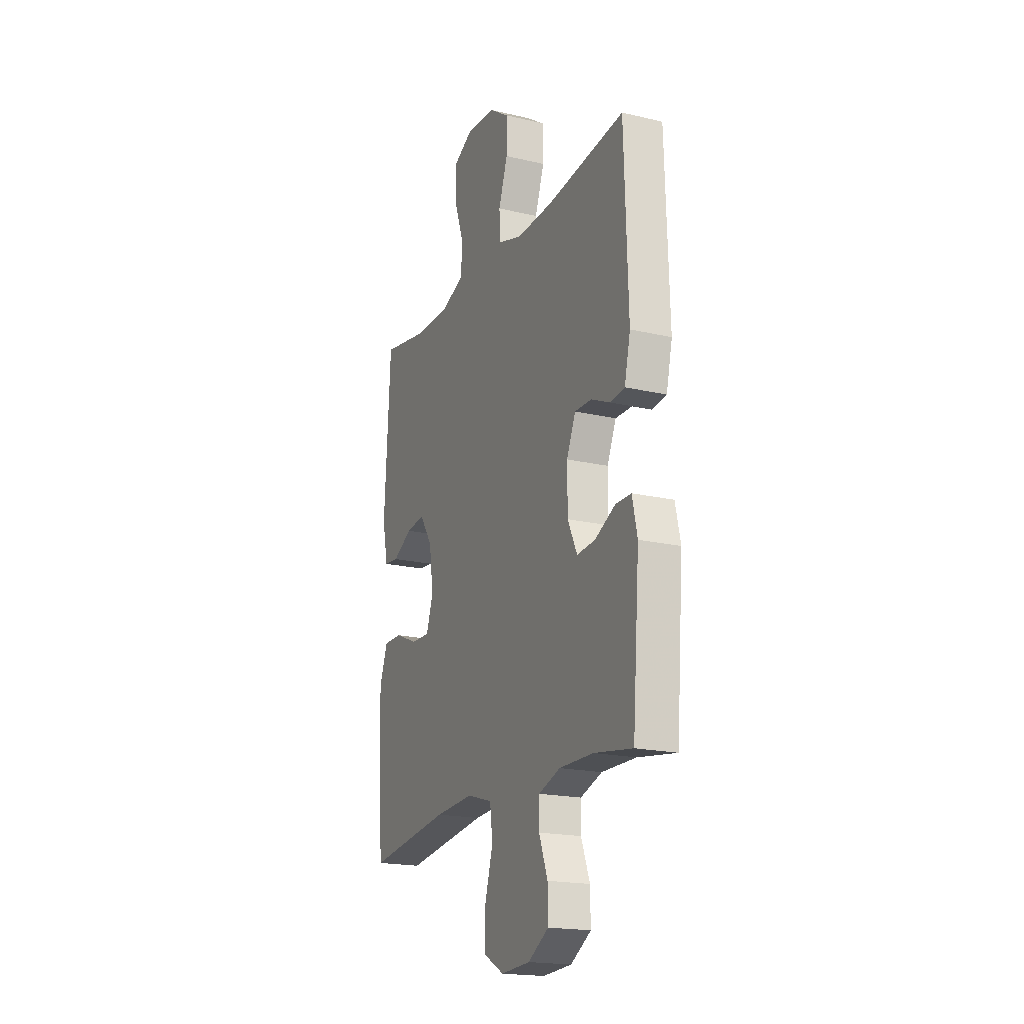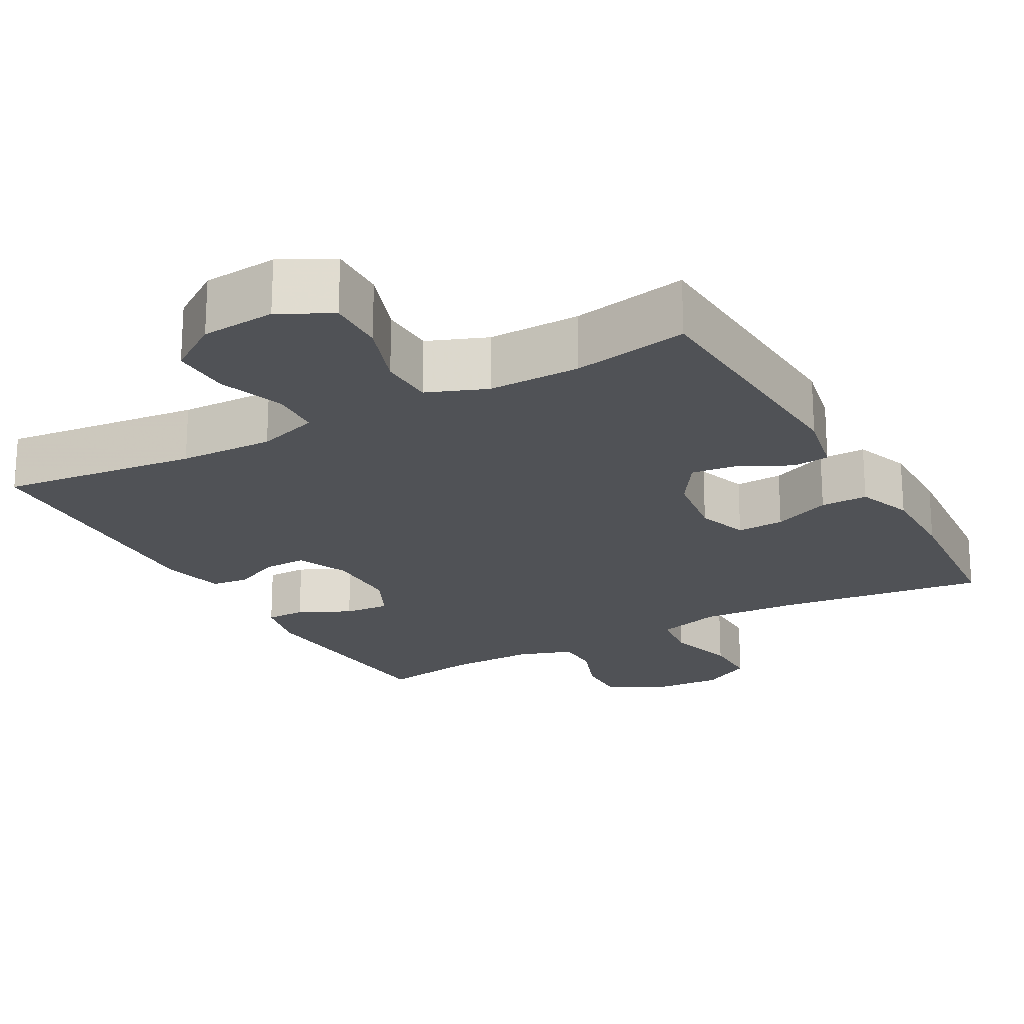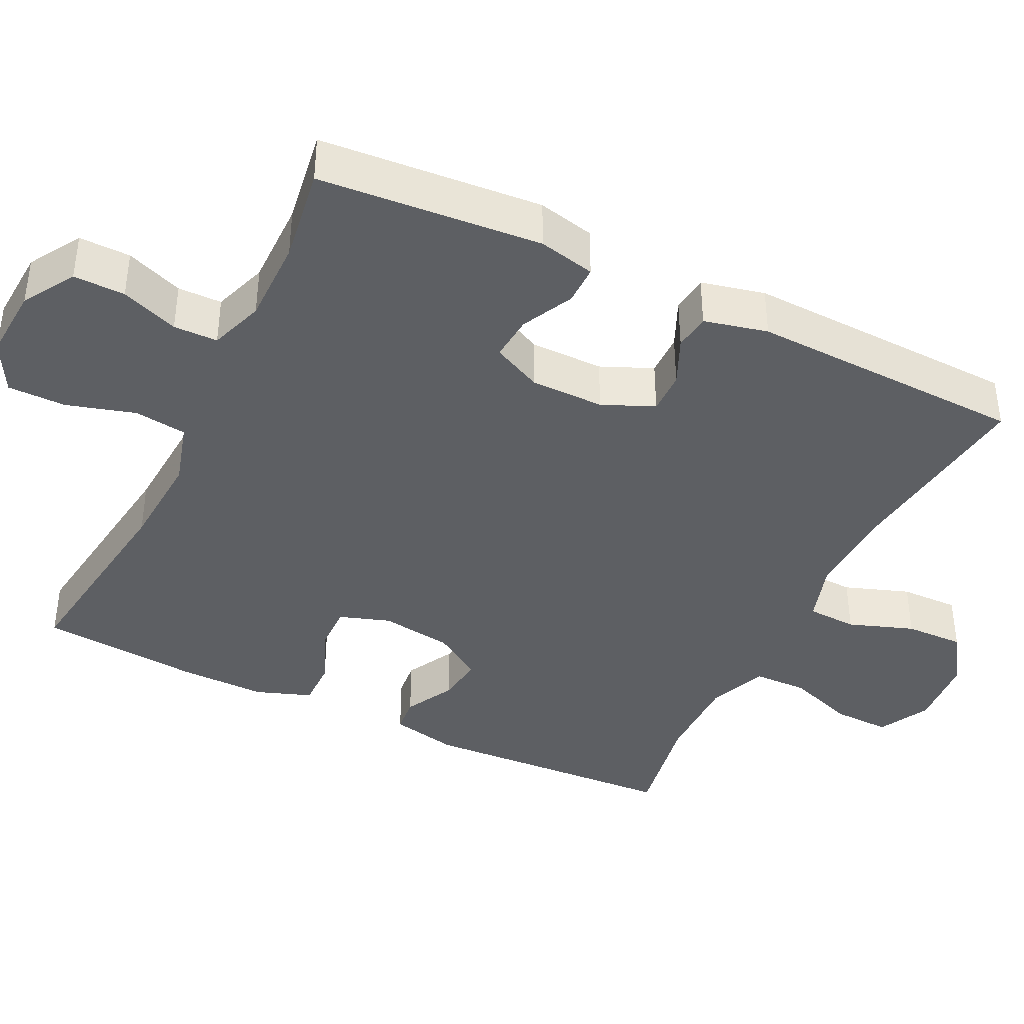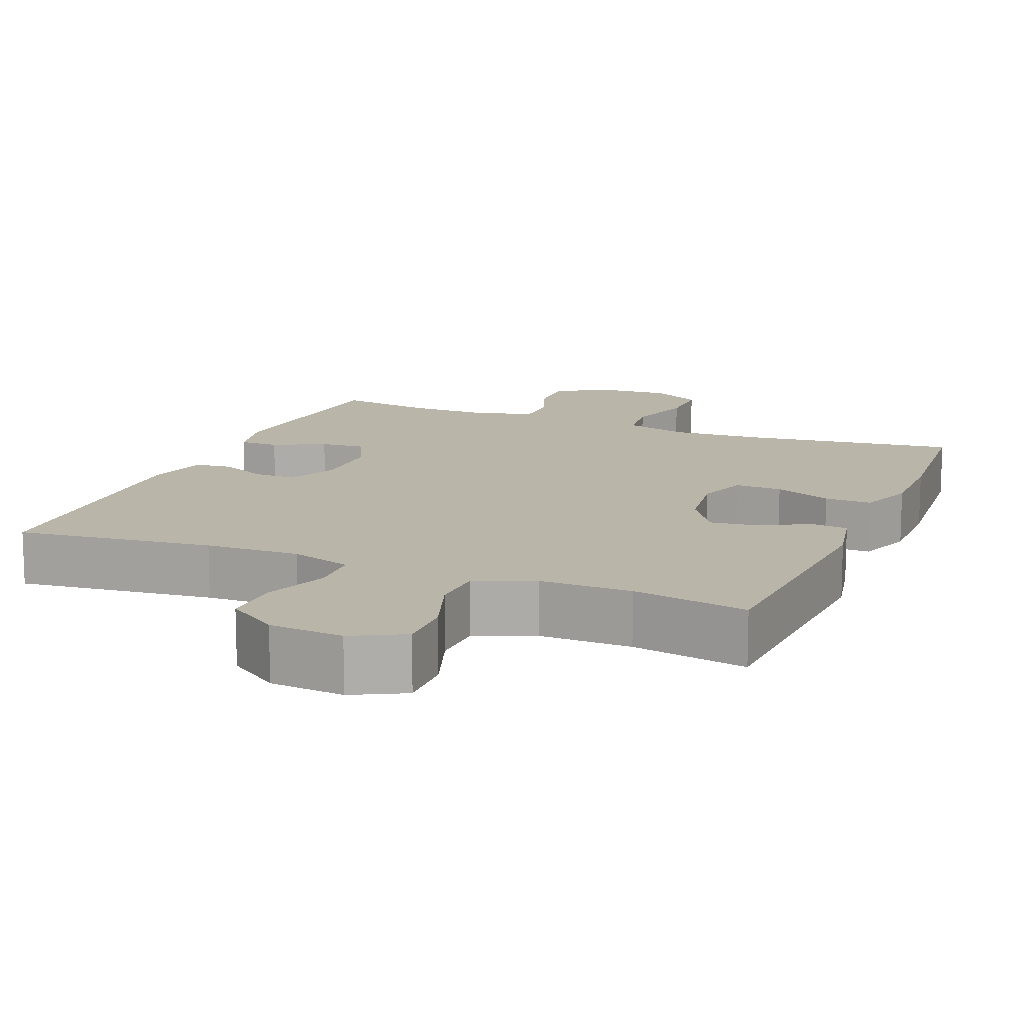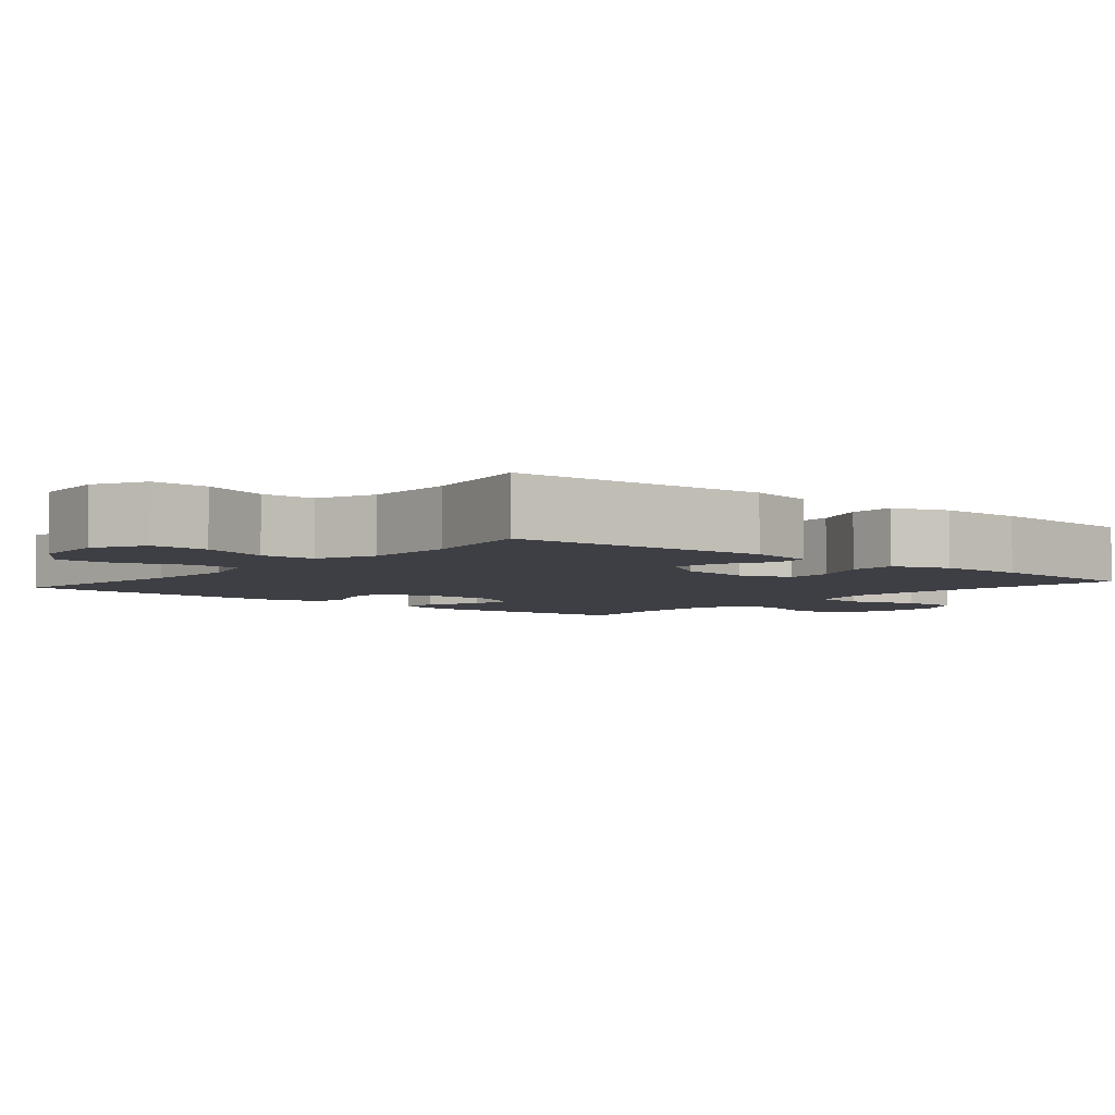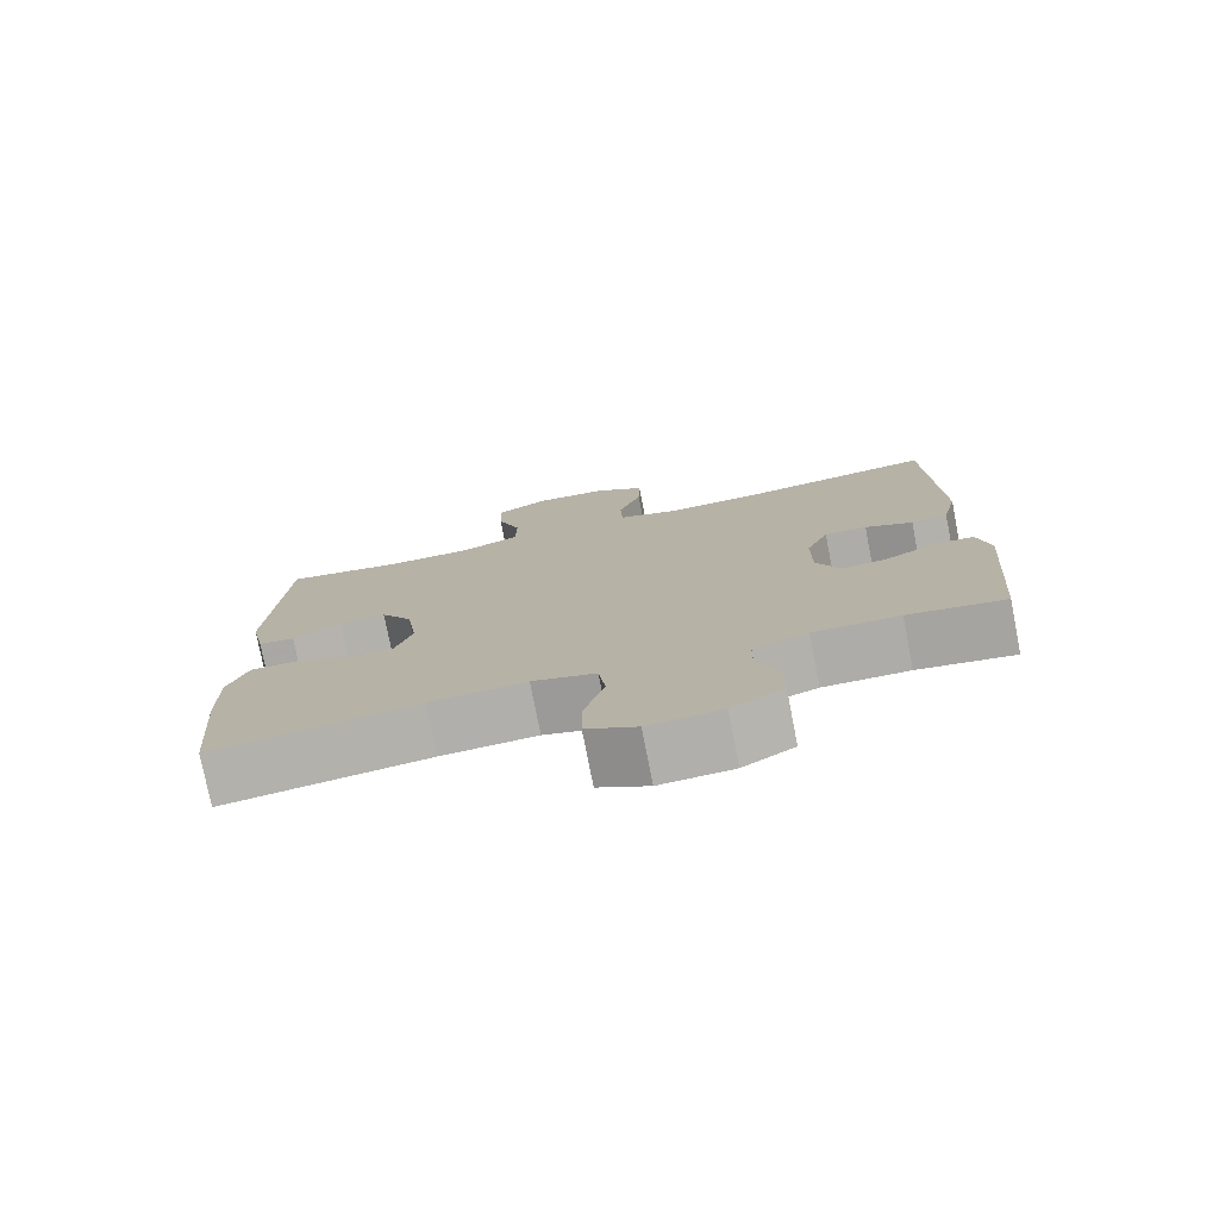
<metadata>
{"format":"obj","ext":"obj","renderer":"f3d","projection":"perspective","resolution":1024,"background":"white","views":[{"elev":-19.2,"azim":-113.9,"up":"+Z"},{"elev":-21.1,"azim":29.1,"up":"+Y"},{"elev":-39.9,"azim":-116.1,"up":"+Y"},{"elev":13.4,"azim":22.4,"up":"+Y"},{"elev":-4.5,"azim":49.8,"up":"+Y"},{"elev":-77.1,"azim":-168.9,"up":"+Z"}]}
</metadata>
<code>
v 0.5 0.07 0.5
v 0.52 0.07 0.153
v 0.501 0.07 0.063
v 0.452 0.07 0.058
v 0.386 0.07 0.093
v 0.323 0.07 0.101
v 0.28 0.07 0.036
v 0.266 0.07 -0.061
v 0.289 0.07 -0.129
v 0.352 0.07 -0.127
v 0.429 0.07 -0.095
v 0.492 0.07 -0.094
v 0.519 0.07 -0.168
v 0.518 0.07 -0.284
v 0.5 0.07 -0.5
v 0.221 0.07 -0.463
v 0.091 0.07 -0.455
v 0.005 0.07 -0.48
v -0.004 0.07 -0.55
v 0.023 0.07 -0.642
v 0.023 0.07 -0.72
v -0.045 0.07 -0.757
v -0.143 0.07 -0.751
v -0.212 0.07 -0.709
v -0.211 0.07 -0.64
v -0.182 0.07 -0.563
v -0.183 0.07 -0.504
v -0.256 0.07 -0.479
v -0.371 0.07 -0.48
v -0.5 0.07 -0.5
v -0.524 0.07 -0.202
v -0.507 0.07 -0.126
v -0.454 0.07 -0.126
v -0.385 0.07 -0.16
v -0.324 0.07 -0.165
v -0.292 0.07 -0.098
v -0.292 0.07 0
v -0.322 0.07 0.069
v -0.379 0.07 0.068
v -0.443 0.07 0.039
v -0.492 0.07 0.045
v -0.512 0.07 0.13
v -0.5 0.07 0.5
v -0.238 0.07 0.469
v -0.112 0.07 0.465
v -0.03 0.07 0.491
v -0.027 0.07 0.558
v -0.058 0.07 0.645
v -0.06 0.07 0.724
v 0.009 0.07 0.771
v 0.108 0.07 0.779
v 0.177 0.07 0.743
v 0.175 0.07 0.666
v 0.143 0.07 0.575
v 0.145 0.07 0.502
v 0.224 0.07 0.471
v 0.346 0.07 0.472
v 0.5 0 0.5
v 0.52 0 0.153
v 0.501 0 0.063
v 0.452 0 0.058
v 0.386 0 0.093
v 0.323 0 0.101
v 0.28 0 0.036
v 0.266 0 -0.061
v 0.289 0 -0.129
v 0.352 0 -0.127
v 0.429 0 -0.095
v 0.492 0 -0.094
v 0.519 0 -0.168
v 0.518 0 -0.284
v 0.5 0 -0.5
v 0.221 0 -0.463
v 0.091 0 -0.455
v 0.005 0 -0.48
v -0.004 0 -0.55
v 0.023 0 -0.642
v 0.023 0 -0.72
v -0.045 0 -0.757
v -0.143 0 -0.751
v -0.212 0 -0.709
v -0.211 0 -0.64
v -0.182 0 -0.563
v -0.183 0 -0.504
v -0.256 0 -0.479
v -0.371 0 -0.48
v -0.5 0 -0.5
v -0.524 0 -0.202
v -0.507 0 -0.126
v -0.454 0 -0.126
v -0.385 0 -0.16
v -0.324 0 -0.165
v -0.292 0 -0.098
v -0.292 0 0
v -0.322 0 0.069
v -0.379 0 0.068
v -0.443 0 0.039
v -0.492 0 0.045
v -0.512 0 0.13
v -0.5 0 0.5
v -0.238 0 0.469
v -0.112 0 0.465
v -0.03 0 0.491
v -0.027 0 0.558
v -0.058 0 0.645
v -0.06 0 0.724
v 0.009 0 0.771
v 0.108 0 0.779
v 0.177 0 0.743
v 0.175 0 0.666
v 0.143 0 0.575
v 0.145 0 0.502
v 0.224 0 0.471
v 0.346 0 0.472
f 51 52 53 54
f 51 54 55
f 50 51 55
f 47 48 49 50
f 46 47 50 55
f 45 46 55 56
f 41 42 43 44
f 39 40 41 44
f 38 39 44 45
f 37 38 45 56
f 31 32 33 34
f 29 30 31 34
f 28 29 34 35
f 27 28 35 36
f 23 24 25 26
f 23 26 27
f 22 23 27
f 19 20 21 22
f 18 19 22 27
f 17 18 27 36
f 13 14 15 16
f 10 11 12 13
f 9 10 13 16
f 8 9 16 17
f 2 3 4 5
f 57 1 2 5
f 57 5 6
f 56 57 6 7
f 17 36 37 56
f 7 8 17 56
f 111 110 109 108
f 112 111 108
f 112 108 107
f 107 106 105 104
f 112 107 104 103
f 113 112 103 102
f 101 100 99 98
f 101 98 97 96
f 102 101 96 95
f 113 102 95 94
f 91 90 89 88
f 91 88 87 86
f 92 91 86 85
f 93 92 85 84
f 83 82 81 80
f 84 83 80
f 84 80 79
f 79 78 77 76
f 84 79 76 75
f 93 84 75 74
f 73 72 71 70
f 70 69 68 67
f 73 70 67 66
f 74 73 66 65
f 62 61 60 59
f 62 59 58 114
f 63 62 114
f 64 63 114 113
f 113 94 93 74
f 113 74 65 64
f 1 58 59 2
f 2 59 60 3
f 3 60 61 4
f 4 61 62 5
f 5 62 63 6
f 6 63 64 7
f 7 64 65 8
f 8 65 66 9
f 9 66 67 10
f 10 67 68 11
f 11 68 69 12
f 12 69 70 13
f 13 70 71 14
f 14 71 72 15
f 15 72 73 16
f 16 73 74 17
f 17 74 75 18
f 18 75 76 19
f 19 76 77 20
f 20 77 78 21
f 21 78 79 22
f 22 79 80 23
f 23 80 81 24
f 24 81 82 25
f 25 82 83 26
f 26 83 84 27
f 27 84 85 28
f 28 85 86 29
f 29 86 87 30
f 30 87 88 31
f 31 88 89 32
f 32 89 90 33
f 33 90 91 34
f 34 91 92 35
f 35 92 93 36
f 36 93 94 37
f 37 94 95 38
f 38 95 96 39
f 39 96 97 40
f 40 97 98 41
f 41 98 99 42
f 42 99 100 43
f 43 100 101 44
f 44 101 102 45
f 45 102 103 46
f 46 103 104 47
f 47 104 105 48
f 48 105 106 49
f 49 106 107 50
f 50 107 108 51
f 51 108 109 52
f 52 109 110 53
f 53 110 111 54
f 54 111 112 55
f 55 112 113 56
f 56 113 114 57
f 57 114 58 1

</code>
